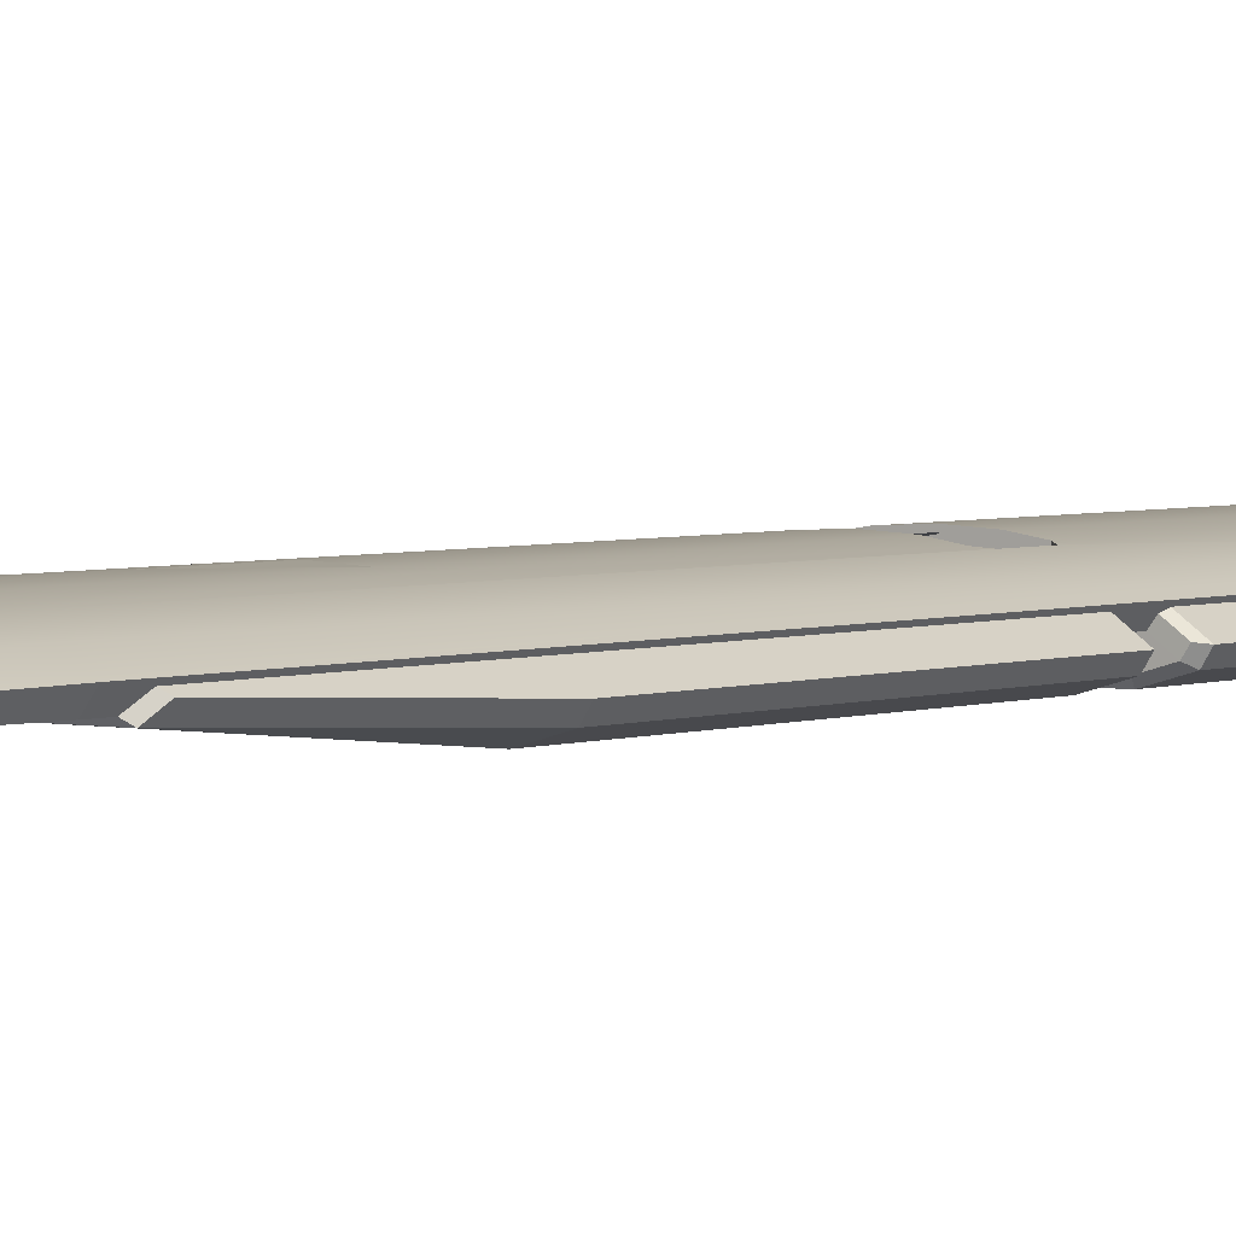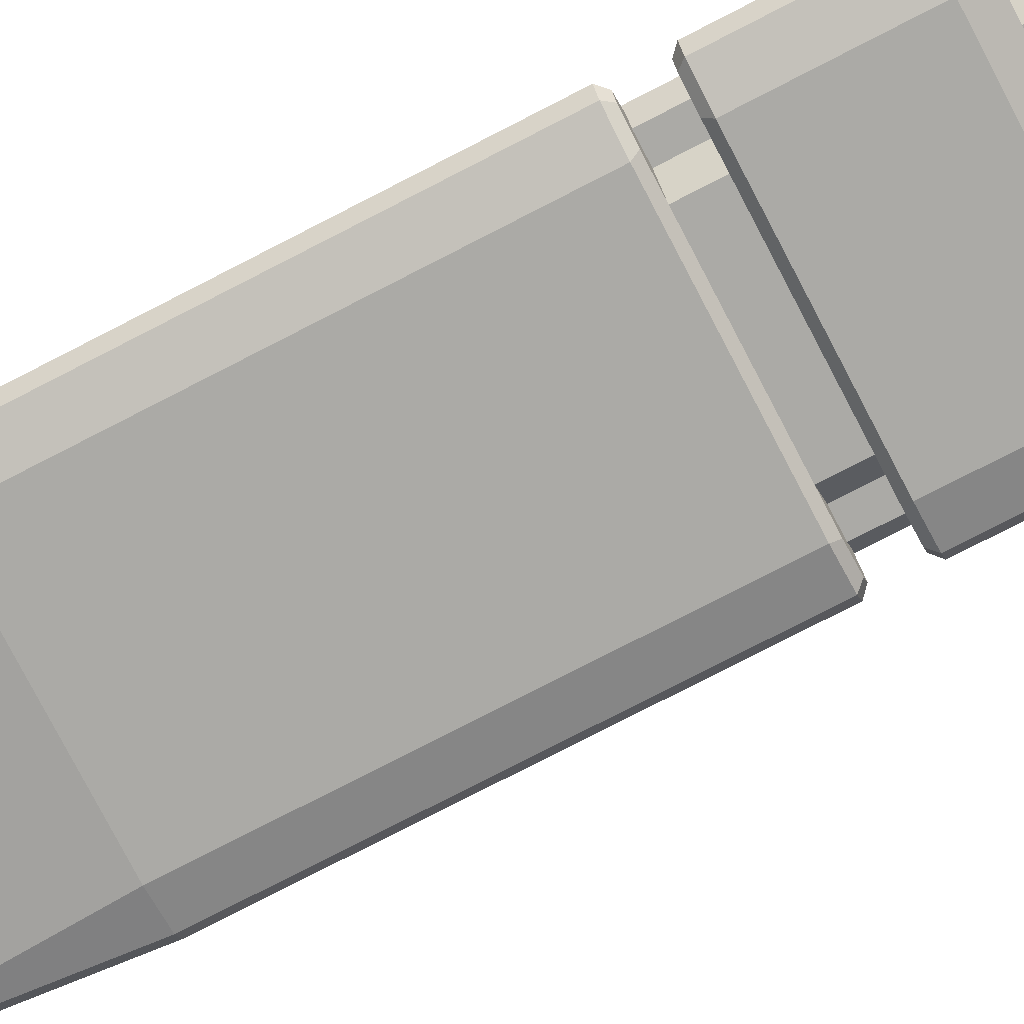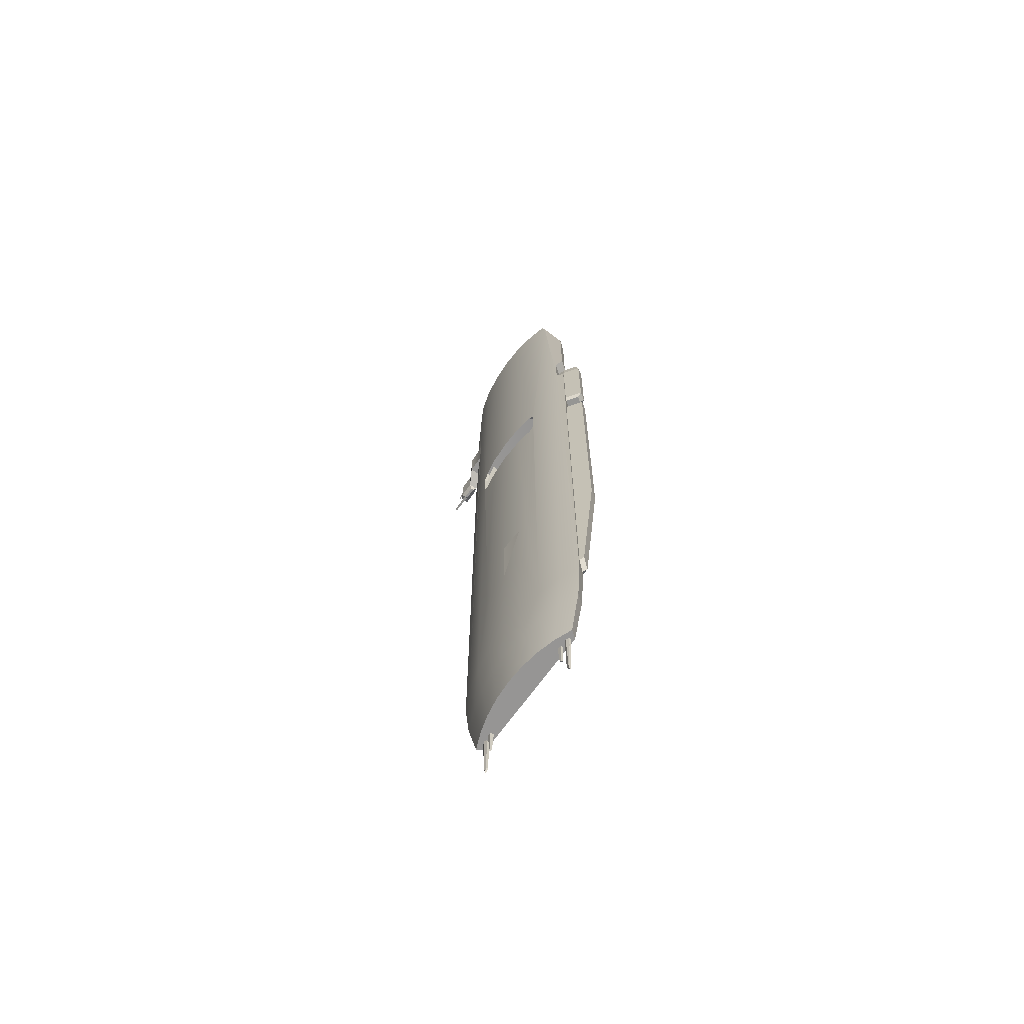
<metadata>
{"format":"obj","ext":"obj","renderer":"f3d","projection":"perspective","resolution":1024,"background":"white","views":[{"elev":3.1,"azim":-143.1,"up":"+Y"},{"elev":-75.9,"azim":-62.6,"up":"+Y"},{"elev":-67.6,"azim":-125.3,"up":"+Z"}]}
</metadata>
<code>
g default
v 1.118 0.5773 -7.794
v 1.136 0.5903 -7.24
v 1.136 0.5321 -7.24
v 1.118 0.545 -7.794
v 1.074 0.5396 -7.755
v 1.074 0.5828 -7.755
v 1.056 0.5223 -7.24
v 1.056 0.6001 -7.24
v 1.282 0.5517 -8.292
v 1.282 0.5143 -8.292
v 1.226 0.5143 -8.219
v 1.226 0.5517 -8.219
v 1.343 0.5143 -7.488
v 1.343 0.5143 -7.24
v 1.284 0.4786 -7.24
v 1.226 0.5037 -7.24
v 1.226 0.5622 -7.24
v 1.284 0.5874 -7.24
v 1.343 0.5517 -7.24
v 1.343 0.5517 -7.488
v -1.118 0.5773 -7.794
v -1.118 0.545 -7.794
v -1.136 0.5321 -7.24
v -1.136 0.5903 -7.24
v -1.074 0.5396 -7.755
v -1.074 0.5828 -7.755
v -1.056 0.6001 -7.24
v -1.056 0.5223 -7.24
v -1.282 0.5517 -8.292
v -1.226 0.5517 -8.219
v -1.226 0.5143 -8.219
v -1.282 0.5143 -8.292
v -1.284 0.4786 -7.24
v -1.343 0.5143 -7.24
v -1.343 0.5143 -7.488
v -1.226 0.5037 -7.24
v -1.226 0.5622 -7.24
v -1.284 0.5874 -7.24
v -1.343 0.5517 -7.24
v -1.343 0.5517 -7.488
v -0.5085 1.026 4.066
v -1e-06 1.053 4.066
v -1e-06 1.053 -1.334
v -0.5085 1.026 -1.334
v -0.9963 0.9473 3.962
v -1.008 0.9453 4.192
v -0.8834 0.9655 4.066
v -1.506 0.6045 -7.24
v -1.157 0.7449 -7.24
v -0.7863 0.847 -7.24
v -0.402 0.9089 -7.24
v -1e-06 0.9297 -7.24
v -1e-06 0.4534 -7.24
v -1.389 0.4534 -7.24
v -1.772 0.6131 -6.166
v -1.633 0.4334 -6.166
v -1e-06 0.9997 -6.166
v -0.4648 0.975 -6.166
v -0.9217 0.9014 -6.166
v -1.363 0.78 -6.166
v -1.884 0.63 -5.207
v -1.491 0.8126 -5.207
v -1.008 0.9453 -5.207
v -0.5085 1.026 -5.207
v -1e-06 1.053 -5.207
v -1.732 0.4334 -5.207
v -1.008 0.9453 11.4
v -0.9587 0.9012 11.48
v -0.4835 0.9748 11.48
v -0.5085 1.026 11.4
v -1e-06 0.9995 11.48
v -1e-06 1.053 11.4
v -1.884 0.63 9.336
v -1.506 0.7068 11.01
v -1.491 0.8126 11.01
v -1.008 0.9453 5.065
v -0.5085 1.026 5.002
v -0.8834 0.9655 5.002
v -0.4835 0.9265 11.01
v -0.9587 0.8529 11.01
v -1e-06 1.053 5.002
v -1e-06 0.9512 11.01
v -1.404 0.7825 11.48
v -1.4 0.8375 11.4
v -1.008 0.9453 4.876
v -1.379 0.4334 11.01
v -1.732 0.4334 9.336
v -1.406 0.4334 9.336
v -1.106 0.4334 11.01
v -0.9618 0.4334 12.69
v -0.9618 0.3977 12.65
v -0.3747 0.3977 12.65
v -0.3747 0.4334 12.69
v -0.2876 0.3251 11.09
v -1.078 0.3251 11.09
v -1.406 0.4334 7.114
v -1.167 0.1536 7.114
v -1.167 0.1536 9.65
v -0.2718 0.3747 11.41
v -0.2665 0.4334 11.43
v -1.719 0.7073 6.679
v -1.884 0.63 6.548
v -1.732 0.4334 7.634
v -1.884 0.63 7.634
v -1.523 0.4334 7.503
v -1.719 0.7073 7.503
v -1e-06 0.06037 6.787
v -1.585 0.06037 6.787
v -1.585 0.06037 4.876
v -1e-06 0.06037 4.876
v -1.406 0.4334 4.778
v -1.732 0.4334 4.778
v -1.732 0.4334 4.289
v -1.406 0.4334 4.289
v -1.848 0.5838 -4.74
v -1.732 0.4334 -4.904
v -1.848 0.5838 4.876
v -1.848 0.5838 6.548
v -1.848 0.5838 4.193
v -1.819 0.5462 4.29
v -1.819 0.5462 4.778
v -2.165 0.3612 6.787
v -2.165 0.3612 4.876
v -2.061 0.1976 4.876
v -2.061 0.1976 6.787
v -1e-06 0.1536 9.65
v -1e-06 0.3251 11.09
v -2.061 0.1976 4.191
v -2.165 0.3612 4.193
v -2.165 0.3612 -1.471
v -2.061 0.1976 -1.471
v -1e-06 0.06037 4.191
v -1.585 0.06037 4.191
v -1.585 0.06037 -1.471
v -1e-06 0.06037 -1.471
v -1.67 0.6388 6.679
v -1.67 0.6388 6.787
v -1.643 0.6003 7.114
v -1.979 0.2566 4.778
v -2.059 0.3768 4.778
v -1.848 0.5838 6.787
v -2.059 0.3768 4.29
v -1.927 0.5281 -4.684
v -1e-06 0.1536 4.778
v -1.167 0.1536 4.778
v -1.167 0.1536 4.289
v -1e-06 0.1536 4.289
v -1.979 0.2566 7.114
v -2.059 0.3768 7.114
v -1.622 0.1536 4.289
v -1.979 0.2566 4.289
v -1.622 0.1536 4.778
v -1.622 0.1536 7.114
v -1.819 0.5462 7.114
v -1.523 0.4334 7.114
v -1.814 0.3745 -4.848
v -0.5085 0.9671 4.066
v -1e-06 0.9941 4.066
v -1e-06 0.9941 5.002
v -0.5085 0.9671 5.002
v -0.8834 0.9066 5.002
v -1.008 0.8865 4.876
v -1.008 0.8865 4.192
v -0.8834 0.9066 4.066
v -1e-06 0.4334 6.111
v -1.008 0.4334 6.111
v -1.008 0.8865 6.111
v -0.8834 0.9066 6.111
v -0.5085 0.9671 6.111
v -1e-06 0.9941 6.111
v -1.008 0.4334 2.374
v -1e-06 0.4334 2.374
v -1e-06 0.9941 2.374
v -0.5085 0.9671 2.374
v -0.8834 0.9066 2.374
v -1.008 0.8865 2.374
v -1e-06 0.4334 -6.166
v -1e-06 0.3745 -4.848
v -1e-06 0.1536 7.127
v -1e-06 0.4334 -4.904
v -1e-06 0.3747 11.41
v -1e-06 0.4334 11.01
v -1e-06 0.4334 11.43
v -1e-06 1.053 -2.773
v 0.5085 1.026 -2.773
v 0.5085 1.026 -5.207
v 0.7194 0.9919 -2.773
v 1.008 0.9453 -5.207
v 1.633 0.4334 -6.166
v 1.772 0.6131 -6.166
v 1.884 0.63 -5.207
v 1.732 0.4334 -5.207
v 1.732 0.4334 -4.904
v 0.4648 0.975 -6.166
v 0.9217 0.9013 -6.166
v 1.491 0.8126 -5.207
v 1.363 0.78 -6.166
v 1.506 0.6045 -7.24
v 1.389 0.4534 -7.24
v 0.402 0.9089 -7.24
v 0.7863 0.847 -7.24
v 1.157 0.7449 -7.24
v 1.719 0.7073 6.679
v 1.491 0.8126 7.634
v 1.719 0.7073 7.634
v 1.008 0.9453 11.4
v 0.5085 1.026 11.4
v 0.4835 0.9748 11.48
v 0.9587 0.9012 11.48
v 1.884 0.63 9.336
v 1.491 0.8126 11.01
v 1.506 0.7068 11.01
v 0.4835 0.9265 11.01
v 0.9587 0.8529 11.01
v 1.404 0.7825 11.48
v 1.4 0.8375 11.4
v 1.379 0.4334 11.01
v 1.732 0.4334 9.336
v 1.106 0.4334 11.01
v 1.406 0.4334 9.336
v 0.9618 0.4334 12.69
v 0.3747 0.4334 12.69
v 0.3747 0.3977 12.65
v 0.9618 0.3977 12.65
v 0.2876 0.3251 11.09
v 1.078 0.3251 11.09
v 1.167 0.1536 9.65
v 1.167 0.1536 7.114
v 1.406 0.4334 7.114
v 0.2665 0.4334 11.43
v 0.2718 0.3747 11.41
v 1.884 0.63 8.388
v 1.491 0.8126 8.388
v 2.569 0.63 7.502
v 2.569 0.4334 7.502
v 2.527 0.5031 7.402
v 2.527 0.5603 7.402
v 1.884 0.8126 7.634
v 1.884 0.4334 7.634
v 1.523 0.4334 7.634
v 1.585 0.06037 4.876
v 1.585 0.06037 6.787
v 1.406 0.4334 4.778
v 1.406 0.4334 4.289
v 1.732 0.4334 4.289
v 1.732 0.4334 4.778
v 1.848 0.5838 -4.74
v 1.848 0.5838 4.876
v 1.819 0.5462 4.778
v 1.819 0.5462 4.29
v 1.848 0.5838 4.193
v 1.884 0.63 6.548
v 1.848 0.5838 6.548
v 2.165 0.3612 6.787
v 2.061 0.1976 6.787
v 2.061 0.1976 4.876
v 2.165 0.3612 4.876
v 0.5085 1.026 5.002
v 1.008 0.9453 4.876
v 0.8834 0.9655 5.002
v 1.008 0.9453 5.136
v 2.061 0.1976 4.191
v 2.061 0.1976 -1.471
v 2.165 0.3612 -1.471
v 2.165 0.3612 4.193
v 1.585 0.06037 -1.471
v 1.585 0.06037 4.191
v 1.67 0.6388 6.679
v 1.523 0.4334 7.114
v 1.643 0.6003 7.114
v 2.059 0.3768 4.778
v 1.979 0.2566 4.778
v 1.848 0.5838 6.787
v 2.059 0.3768 4.29
v 1.927 0.5281 -4.684
v 1.67 0.6388 6.787
v 1.167 0.1536 4.289
v 1.167 0.1536 4.778
v 2.059 0.3768 7.114
v 1.979 0.2566 7.114
v 1.622 0.1536 4.289
v 1.979 0.2566 4.289
v 1.622 0.1536 4.778
v 1.622 0.1536 7.114
v 1.819 0.5462 7.114
v 1.814 0.3745 -4.848
v 1.008 0.9453 4.192
v 0.5085 1.026 4.066
v 0.5085 0.9671 4.066
v 0.5085 0.9671 5.002
v 1.008 0.8865 4.876
v 0.8834 0.9066 5.002
v 1.008 0.8865 4.192
v 0.8834 0.9655 4.066
v 0.8834 0.9066 4.066
v 0.5085 0.9671 6.111
v 0.8834 0.9066 6.111
v 1.008 0.8865 6.111
v 1.008 0.4334 6.111
v 1.008 0.4334 2.374
v 1.008 0.8865 2.374
v 0.8834 0.9066 2.374
v 0.5085 0.9671 2.374
v 1.732 0.4334 8.388
v 2.212 0.4334 8.156
v 2.212 0.63 7.502
v 1.884 0.8126 8.28
v 2.212 0.63 8.048
v 2.212 0.5395 8.156
v 2.569 0.4334 8.156
v 2.569 0.5395 8.156
v 2.253 0.5031 7.402
v 2.253 0.5603 7.402
v 2.212 0.4334 7.502
v 2.212 0.4334 7.611
v 2.212 0.4334 8.048
v 1.884 0.7213 8.388
v 2.569 0.4334 7.611
v 2.569 0.63 8.048
v 2.716 0.3806 7.668
v 2.716 0.5398 7.668
v 2.716 0.5398 7.991
v 2.716 0.3806 7.991
v 2.569 0.5909 8.048
v 2.569 0.4334 8.048
v 2.569 0.5909 7.611
v 2.365 0.3806 7.991
v 2.365 0.3806 7.668
v 0.5085 1.026 -1.334
v -0.5085 1.026 -2.773
v -0.7194 0.9919 -2.773
v 0.7194 0.9919 -1.334
v 0.9962 0.9473 3.961
v -0.7194 0.9919 -1.334
v 2.569 0.5319 7.535
v 2.569 0.5319 7.625
v 3.017 0.5191 7.605
v 3.017 0.5191 7.555
v 3.017 0.489 7.605
v 3.017 0.489 7.555
v 2.569 0.4762 7.625
v 2.569 0.4762 7.535
v 2.569 0.5258 8.069
v 2.569 0.5258 8.122
v 2.885 0.5158 8.11
v 2.885 0.5158 8.081
v 2.885 0.4923 8.11
v 2.885 0.4923 8.081
v 2.569 0.4824 8.122
v 2.569 0.4824 8.069
g colonizer
f 1 2 3
f 1 3 4
f 5 6 1
f 5 1 4
f 5 7 8
f 5 8 6
f 8 2 1
f 8 1 6
f 3 7 5
f 3 5 4
f 9 10 11
f 9 11 12
f 10 13 14
f 10 14 15
f 16 17 12
f 16 12 11
f 17 18 9
f 17 9 12
f 19 14 13
f 19 13 20
f 15 16 11
f 15 11 10
f 9 18 19
f 9 19 20
f 20 13 10
f 20 10 9
f 21 22 23
f 21 23 24
f 25 22 21
f 25 21 26
f 25 26 27
f 25 27 28
f 27 26 21
f 27 21 24
f 23 22 25
f 23 25 28
f 29 30 31
f 29 31 32
f 32 33 34
f 32 34 35
f 36 31 30
f 36 30 37
f 37 30 29
f 37 29 38
f 39 40 35
f 39 35 34
f 33 32 31
f 33 31 36
f 29 40 39
f 29 39 38
f 40 29 32
f 40 32 35
f 41 42 43
f 41 43 44
f 45 46 47
f 48 49 50
f 48 50 51
f 48 51 52
f 48 52 53
f 48 53 54
f 55 48 54
f 55 54 56
f 57 52 51
f 57 51 58
f 58 51 50
f 58 50 59
f 59 50 49
f 59 49 60
f 60 49 48
f 60 48 55
f 60 55 61
f 60 61 62
f 59 60 62
f 59 62 63
f 58 59 63
f 58 63 64
f 57 58 64
f 57 64 65
f 66 61 55
f 66 55 56
f 67 68 69
f 67 69 70
f 70 69 71
f 70 71 72
f 73 74 75
f 76 67 70
f 76 70 77
f 76 77 78
f 79 69 68
f 79 68 80
f 77 70 72
f 77 72 81
f 82 71 69
f 82 69 79
f 80 68 83
f 80 83 74
f 75 84 67
f 75 67 76
f 75 76 85
f 75 85 46
f 75 46 63
f 75 63 62
f 86 74 73
f 87 88 89
f 87 89 86
f 90 91 92
f 90 92 93
f 94 92 91
f 94 91 95
f 95 91 89
f 96 97 98
f 96 98 88
f 99 100 93
f 99 93 92
f 88 95 89
f 87 86 73
f 101 61 102
f 103 87 73
f 103 73 104
f 105 103 104
f 105 104 106
f 107 108 109
f 107 109 110
f 111 112 113
f 111 113 114
f 115 61 66
f 115 66 116
f 117 118 102
f 117 102 61
f 117 61 115
f 117 115 119
f 117 119 120
f 117 120 113
f 117 113 112
f 117 112 121
f 122 123 124
f 122 124 125
f 126 127 94
f 126 94 95
f 126 95 98
f 94 99 92
f 91 90 89
f 128 129 130
f 128 130 131
f 132 133 134
f 132 134 135
f 101 102 118
f 101 118 136
f 106 101 136
f 106 136 137
f 106 137 138
f 103 88 87
f 112 139 140
f 112 140 121
f 122 141 118
f 122 118 117
f 122 117 123
f 119 129 142
f 119 142 120
f 129 119 115
f 129 115 143
f 129 143 130
f 137 136 118
f 137 118 141
f 88 98 95
f 144 145 146
f 144 146 147
f 145 111 114
f 145 114 146
f 124 109 108
f 124 108 125
f 125 148 149
f 125 149 122
f 131 134 133
f 131 133 128
f 150 151 128
f 150 128 133
f 133 132 147
f 133 147 146
f 133 146 150
f 152 139 112
f 142 129 128
f 142 128 151
f 121 140 123
f 121 123 117
f 148 125 108
f 148 108 153
f 138 137 141
f 138 141 154
f 139 124 123
f 139 123 140
f 109 124 139
f 109 139 152
f 110 109 152
f 110 152 145
f 110 145 144
f 120 142 151
f 120 151 113
f 113 151 150
f 146 114 113
f 146 113 150
f 154 149 148
f 154 148 153
f 154 153 155
f 154 155 138
f 154 141 122
f 154 122 149
f 130 143 156
f 130 156 131
f 156 143 115
f 156 115 116
f 134 131 156
f 41 157 158
f 41 158 42
f 81 159 160
f 81 160 77
f 78 161 162
f 78 162 85
f 85 162 163
f 85 163 46
f 46 163 164
f 46 164 47
f 47 164 157
f 47 157 41
f 77 160 161
f 77 161 78
f 165 166 167
f 165 167 168
f 165 168 169
f 165 169 170
f 171 172 173
f 171 173 174
f 171 174 175
f 171 175 176
f 157 174 173
f 157 173 158
f 163 176 175
f 163 175 164
f 164 175 174
f 164 174 157
f 165 172 171
f 165 171 166
f 159 170 169
f 159 169 160
f 161 168 167
f 161 167 162
f 166 171 176
f 166 176 163
f 166 163 162
f 166 162 167
f 160 169 168
f 160 168 161
f 177 56 54
f 177 54 53
f 156 178 135
f 156 135 134
f 97 96 155
f 97 155 153
f 97 179 126
f 97 126 98
f 145 152 112
f 145 112 111
f 180 178 156
f 180 156 116
f 180 116 66
f 180 66 56
f 180 56 177
f 99 94 127
f 99 127 181
f 89 182 82
f 89 82 79
f 89 79 80
f 89 80 74
f 89 74 86
f 100 183 182
f 100 182 89
f 100 89 90
f 100 90 93
f 181 183 100
f 181 100 99
f 184 185 186
f 184 186 65
f 185 187 188
f 185 188 186
f 189 190 191
f 189 191 192
f 180 177 189
f 180 189 192
f 180 192 193
f 57 65 186
f 57 186 194
f 186 188 195
f 186 195 194
f 188 196 197
f 188 197 195
f 196 191 190
f 196 190 197
f 198 199 53
f 198 53 52
f 198 52 200
f 198 200 201
f 198 201 202
f 190 189 199
f 190 199 198
f 57 194 200
f 57 200 52
f 194 195 201
f 194 201 200
f 195 197 202
f 195 202 201
f 197 190 198
f 197 198 202
f 203 204 205
f 206 207 208
f 206 208 209
f 207 72 71
f 207 71 208
f 210 211 212
f 213 214 209
f 213 209 208
f 82 213 208
f 82 208 71
f 214 212 215
f 214 215 209
f 215 212 211
f 215 211 216
f 217 210 212
f 218 217 219
f 218 219 220
f 221 222 223
f 221 223 224
f 225 226 224
f 225 224 223
f 226 219 224
f 227 228 229
f 227 229 220
f 230 222 221
f 230 221 219
f 230 219 182
f 230 182 183
f 231 223 222
f 231 222 230
f 220 219 226
f 218 210 217
f 211 210 232
f 211 232 233
f 234 235 236
f 234 236 237
f 238 239 240
f 238 240 205
f 238 205 204
f 107 110 241
f 107 241 242
f 243 244 245
f 243 245 246
f 247 193 192
f 247 192 191
f 248 249 246
f 248 246 245
f 248 245 250
f 248 250 251
f 248 251 247
f 248 247 191
f 248 191 252
f 248 252 253
f 254 255 256
f 254 256 257
f 258 81 72
f 258 72 207
f 259 260 261
f 126 227 226
f 126 226 225
f 126 225 127
f 225 223 231
f 224 219 221
f 262 263 264
f 262 264 265
f 132 135 266
f 132 266 267
f 203 268 253
f 203 253 252
f 205 240 269
f 205 269 270
f 229 269 240
f 229 240 220
f 246 249 271
f 246 271 272
f 254 257 248
f 254 248 253
f 254 253 273
f 251 250 274
f 251 274 265
f 265 264 275
f 265 275 247
f 265 247 251
f 276 273 253
f 276 253 268
f 220 226 227
f 144 147 277
f 144 277 278
f 278 277 244
f 278 244 243
f 256 255 242
f 256 242 241
f 255 254 279
f 255 279 280
f 263 262 267
f 263 267 266
f 281 267 262
f 281 262 282
f 267 281 277
f 267 277 147
f 267 147 132
f 283 246 272
f 107 242 284
f 107 284 228
f 107 228 179
f 274 282 262
f 274 262 265
f 249 248 257
f 249 257 271
f 280 284 242
f 280 242 255
f 270 285 273
f 270 273 276
f 272 271 257
f 272 257 256
f 241 283 272
f 241 272 256
f 110 144 278
f 110 278 283
f 110 283 241
f 250 245 282
f 250 282 274
f 245 281 282
f 277 281 245
f 277 245 244
f 285 270 269
f 285 269 284
f 285 284 280
f 285 280 279
f 285 279 254
f 285 254 273
f 264 263 286
f 264 286 275
f 286 193 247
f 286 247 275
f 266 286 263
f 211 233 204
f 211 204 196
f 211 196 188
f 211 188 287
f 211 287 259
f 211 259 261
f 211 261 206
f 211 206 216
f 288 42 158
f 288 158 289
f 81 258 290
f 81 290 159
f 260 259 291
f 260 291 292
f 259 287 293
f 259 293 291
f 287 294 295
f 287 295 293
f 294 288 289
f 294 289 295
f 258 260 292
f 258 292 290
f 165 170 296
f 165 296 297
f 165 297 298
f 165 298 299
f 300 301 302
f 300 302 303
f 300 303 173
f 300 173 172
f 289 158 173
f 289 173 303
f 293 295 302
f 293 302 301
f 165 299 300
f 165 300 172
f 295 289 303
f 295 303 302
f 159 290 296
f 159 296 170
f 292 291 298
f 292 298 297
f 300 299 298
f 300 298 291
f 300 291 293
f 300 293 301
f 290 292 297
f 290 297 296
f 53 199 189
f 53 189 177
f 286 266 135
f 286 135 178
f 228 284 269
f 228 269 229
f 278 243 246
f 278 246 283
f 180 193 286
f 180 286 178
f 231 181 127
f 231 127 225
f 219 217 212
f 219 212 214
f 219 214 213
f 219 213 82
f 219 82 182
f 181 231 230
f 181 230 183
f 232 210 218
f 232 218 304
f 305 232 304
f 306 238 307
f 306 307 308
f 309 305 310
f 309 310 311
f 312 313 237
f 312 237 236
f 239 314 315
f 239 315 316
f 239 316 305
f 239 305 304
f 314 239 238
f 314 238 306
f 236 235 314
f 236 314 312
f 314 306 313
f 314 313 312
f 237 313 306
f 237 306 234
f 233 232 317
f 238 204 233
f 238 233 307
f 309 317 232
f 309 232 305
f 314 235 318
f 314 318 315
f 234 306 308
f 234 308 319
f 320 321 322
f 320 322 323
f 324 319 311
f 324 311 310
f 324 310 325
f 318 326 321
f 318 321 320
f 326 324 322
f 326 322 321
f 324 325 323
f 324 323 322
f 320 323 327
f 320 327 328
f 316 325 310
f 316 310 305
f 323 325 316
f 323 316 327
f 320 328 315
f 320 315 318
f 316 315 328
f 316 328 327
f 234 319 324
f 234 324 326
f 234 326 318
f 234 318 235
f 308 309 311
f 308 311 319
f 308 307 317
f 308 317 309
f 233 317 307
f 126 179 228
f 126 228 227
f 108 107 179
f 108 179 97
f 108 97 153
f 74 83 84
f 74 84 75
f 209 215 216
f 209 216 206
f 67 84 83
f 67 83 68
f 42 288 329
f 42 329 43
f 330 184 65
f 330 65 64
f 63 331 330
f 63 330 64
f 287 188 187
f 287 187 332
f 287 332 333
f 288 294 333
f 288 333 332
f 288 332 329
f 63 46 45
f 63 45 334
f 63 334 331
f 335 336 337
f 335 337 338
f 338 337 339
f 338 339 340
f 340 339 341
f 340 341 342
f 341 339 337
f 341 337 336
f 340 342 335
f 340 335 338
f 343 344 345
f 343 345 346
f 346 345 347
f 346 347 348
f 348 347 349
f 348 349 350
f 349 347 345
f 349 345 344
f 348 350 343
f 348 343 346
f 334 45 47
f 334 47 41
f 334 41 44
f 85 76 78
f 261 260 258
f 261 258 207
f 261 207 206
f 333 294 287
f 106 104 73
f 106 73 75
f 101 75 62
f 101 62 61
f 196 204 203
f 196 203 252
f 196 252 191
f 304 240 239
f 220 240 304
f 220 304 218
f 96 88 105
f 96 105 155
f 105 88 103
f 106 75 101
f 106 138 155
f 106 155 105
f 205 270 276
f 205 276 268
f 205 268 203
f 44 43 184
f 44 184 330
f 43 329 185
f 43 185 184
f 187 185 329
f 187 329 332
f 334 44 330
f 334 330 331

</code>
